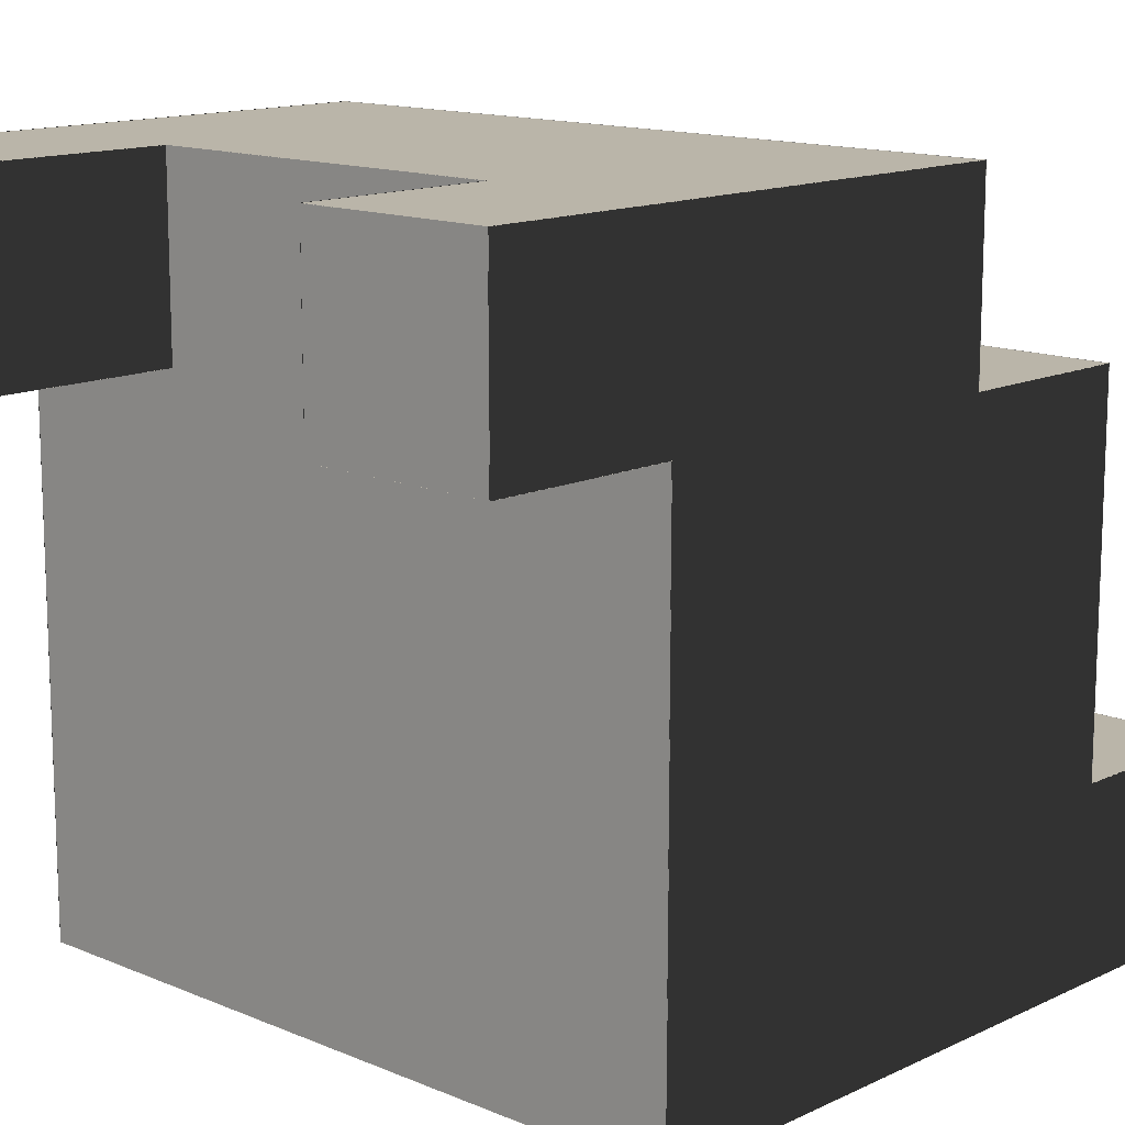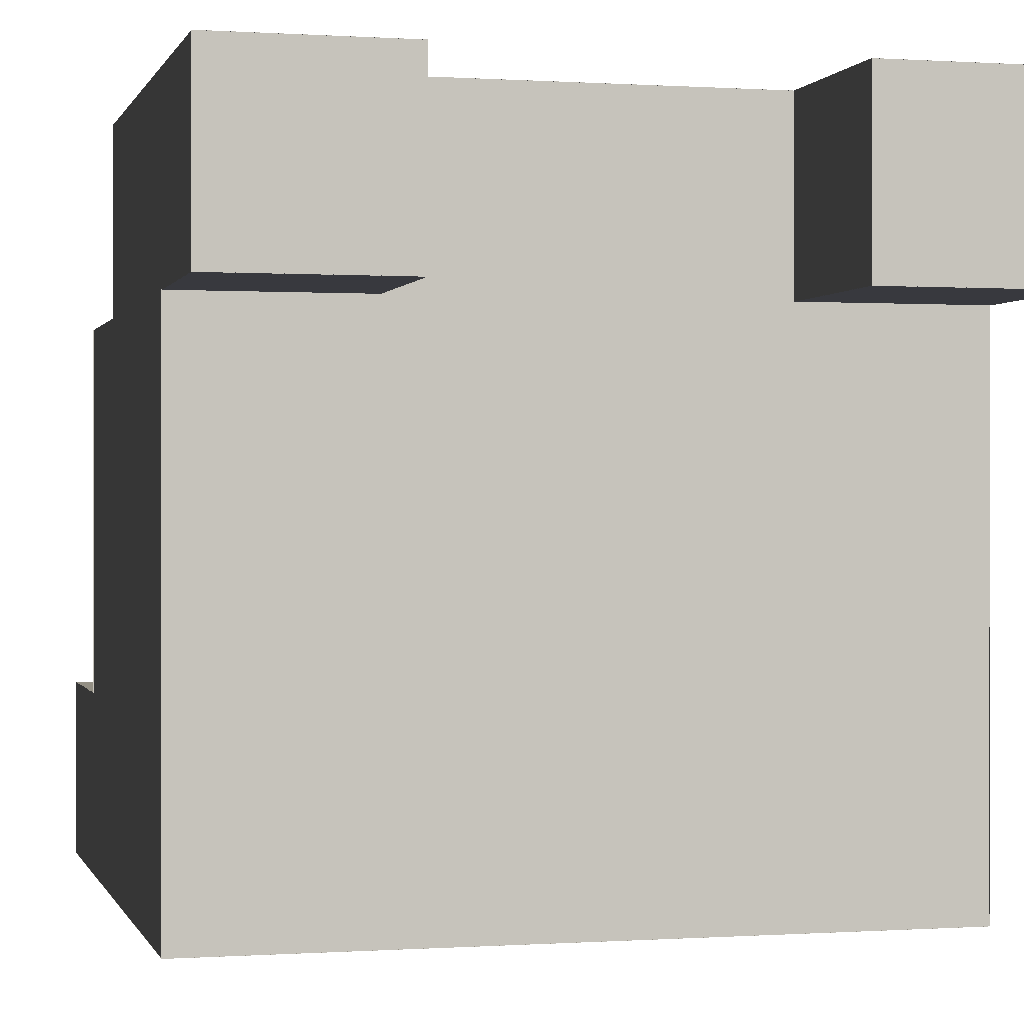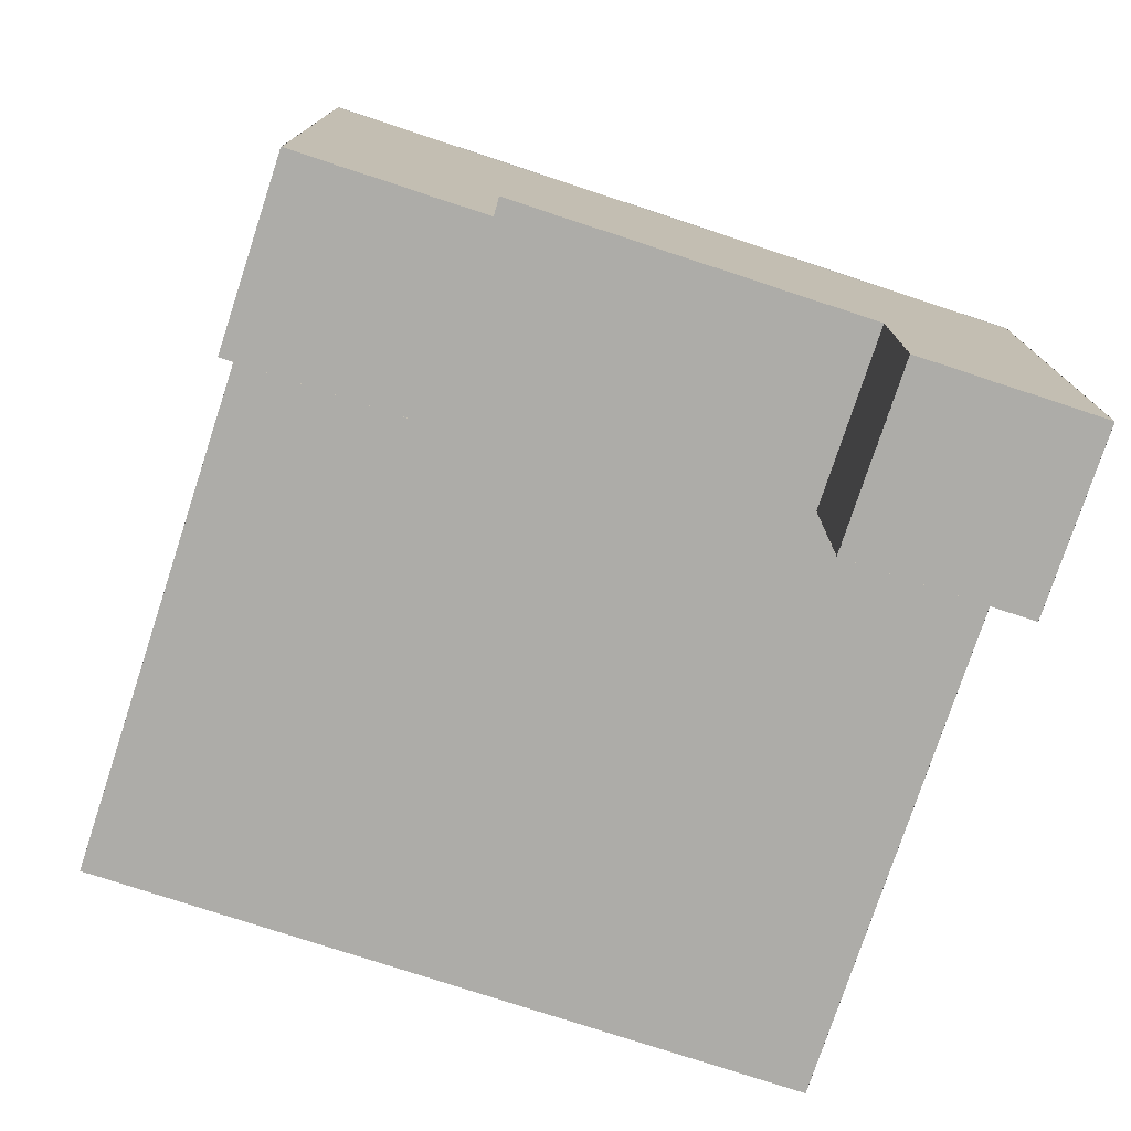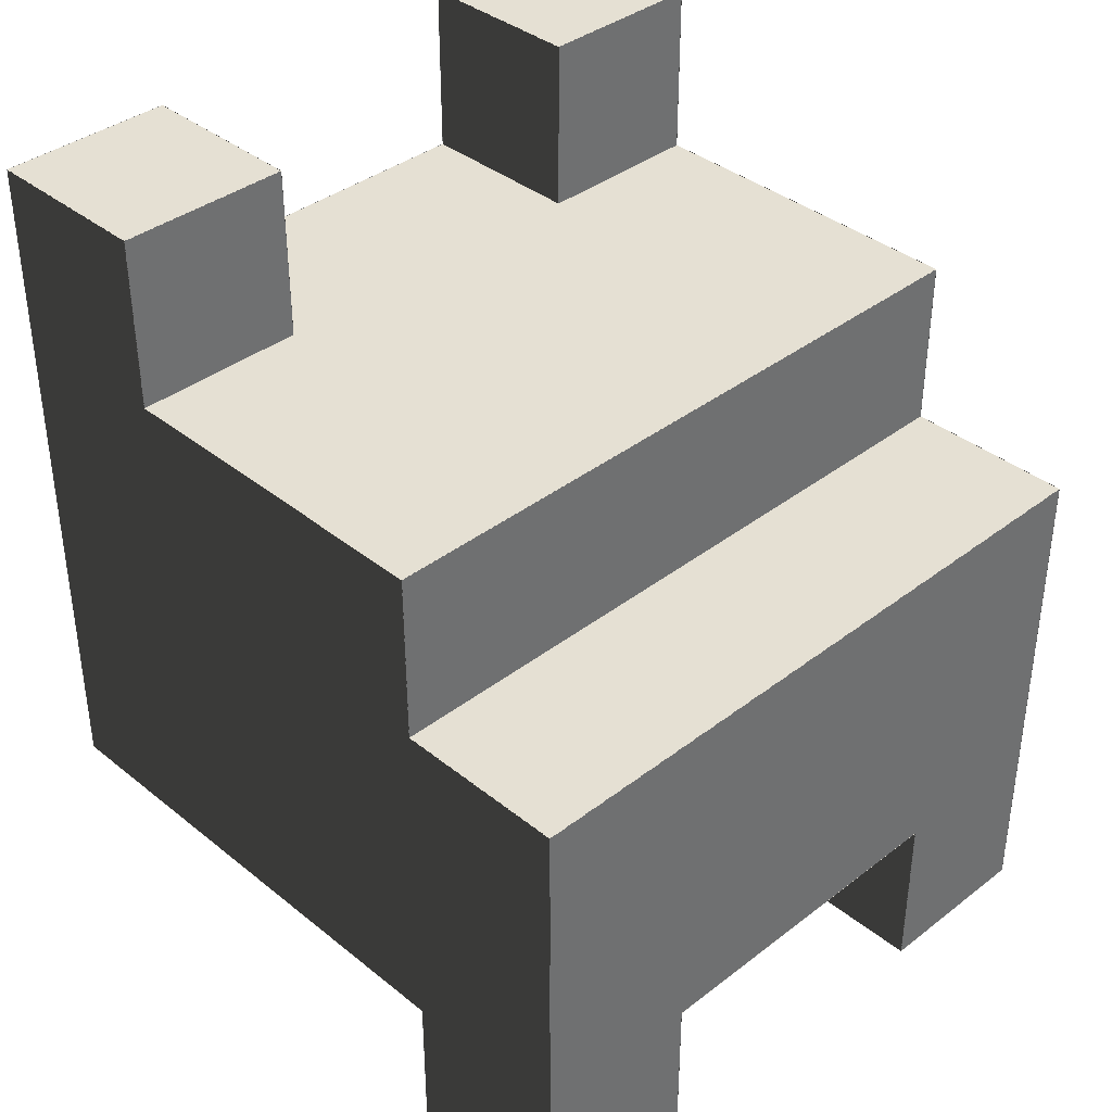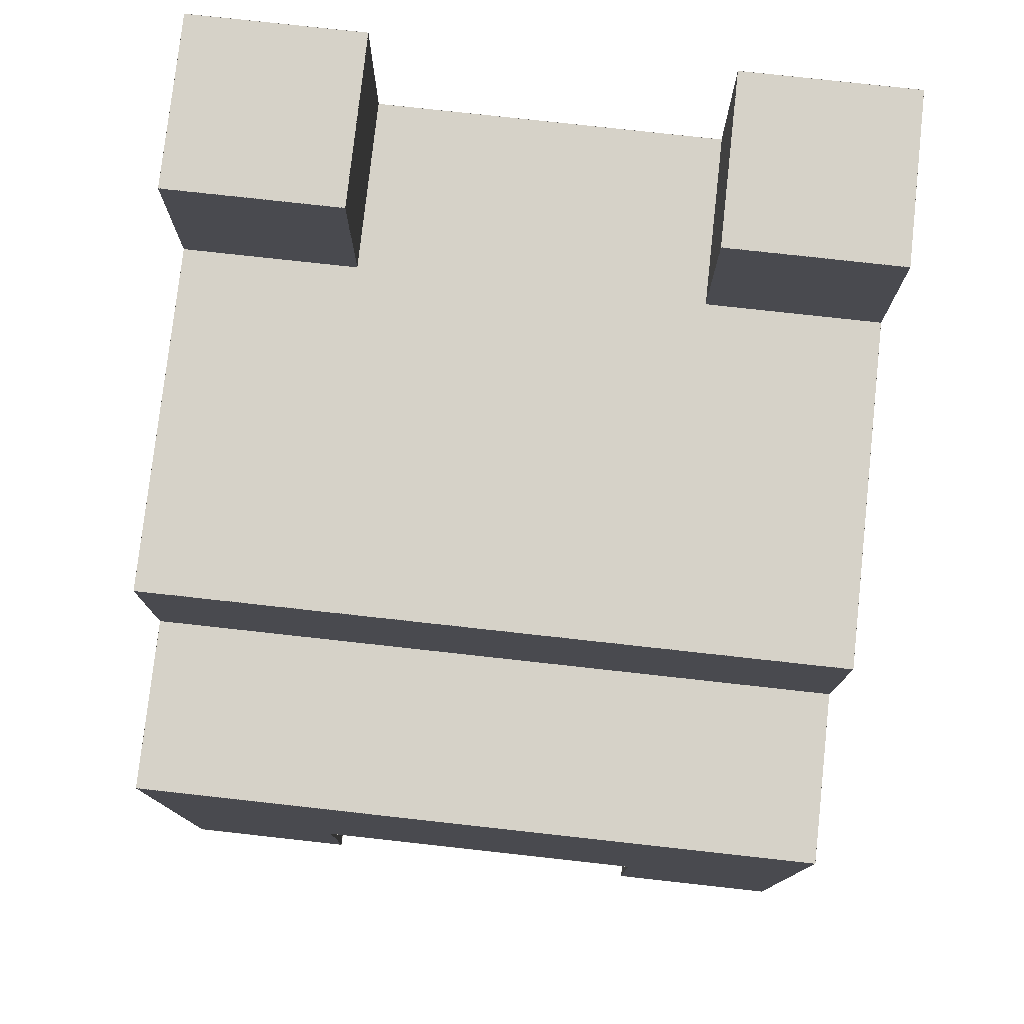
<metadata>
{"format":"obj","ext":"obj","renderer":"f3d","projection":"perspective","resolution":1024,"background":"white","views":[{"elev":13.6,"azim":-136.6,"up":"+Y"},{"elev":0.1,"azim":165.8,"up":"+Y"},{"elev":-76.6,"azim":161.8,"up":"+Z"},{"elev":37.9,"azim":135.6,"up":"+Z"},{"elev":77.7,"azim":-173.7,"up":"+Z"}]}
</metadata>
<code>
g Shaman Head
v 2.001 -1.999 2.5
v 2.001 -3.001 2.5
v 0.999 -3.001 2.5
v 0.999 -1.999 2.5
v 1.001 0 0.499
v 1.001 0 1.501
v -0.0009999 0 1.501
v -0.0009999 0 0.499
v 2.001 1 -0.501
v 2.001 1 0.501
v 0.999 1 0.501
v 0.999 1 -0.501
v 2.001 1 -1.501
v 2.001 1 -0.499
v 0.999 1 -0.499
v 0.999 1 -1.501
v 2.001 1 -2.501
v 2.001 1 -1.499
v 0.999 1 -1.499
v 0.999 1 -2.501
v 2.001 0 0.499
v 2.001 0 1.501
v 0.999 0 1.501
v 0.999 0 0.499
v 2.001 -2 1.499
v 2.001 -2 2.501
v 0.999 -2 2.501
v 0.999 -2 1.499
v -2 1.001 0.501
v -2 -0.0009999 0.501
v -2 -0.0009999 -0.501
v -2 1.001 -0.501
v -2 1.001 -0.499
v -2 -0.0009999 -0.499
v -2 -0.0009999 -1.501
v -2 1.001 -1.501
v -2 1.001 -1.499
v -2 -0.0009999 -1.499
v -2 -0.0009999 -2.501
v -2 1.001 -2.501
v -2 0.0009999 1.501
v -2 -1.001 1.501
v -2 -1.001 0.499
v -2 0.0009999 0.499
v -2 0.0009999 0.501
v -2 -1.001 0.501
v -2 -1.001 -0.501
v -2 0.0009999 -0.501
v -2 0.0009999 -0.499
v -2 -1.001 -0.499
v -2 -1.001 -1.501
v -2 0.0009999 -1.501
v -2 -0.999 1.501
v -2 -2.001 1.501
v -2 -2.001 0.499
v -2 -0.999 0.499
v -2 -0.999 0.501
v -2 -2.001 0.501
v -2 -2.001 -0.501
v -2 -0.999 -0.501
v -2 -0.999 -0.499
v -2 -2.001 -0.499
v -2 -2.001 -1.501
v -2 -0.999 -1.501
v -2 -1.999 2.501
v -2 -3.001 2.501
v -2 -3.001 1.499
v -2 -1.999 1.499
v -2 -1.999 1.501
v -2 -3.001 1.501
v -2 -3.001 0.499
v -2 -1.999 0.499
v -2 -1.999 0.501
v -2 -3.001 0.501
v -2 -3.001 -0.501
v -2 -1.999 -0.501
v -2 -1.999 -0.499
v -2 -3.001 -0.499
v -2 -3.001 -1.501
v -2 -1.999 -1.501
v 1.001 1 -1.501
v 1.001 1 -0.499
v -0.0009999 1 -0.499
v -0.0009999 1 -1.501
v 1.001 1 -0.501
v 1.001 1 0.501
v -0.0009999 1 0.501
v -0.0009999 1 -0.501
v 0.0009999 0 0.499
v 0.0009999 0 1.501
v -1.001 0 1.501
v -1.001 0 0.499
v 0.0009999 1 -1.501
v 0.0009999 1 -0.499
v -1.001 1 -0.499
v -1.001 1 -1.501
v -0.999 -3 1.501
v -0.999 -3 0.499
v -2.001 -3 0.499
v -2.001 -3 1.501
v -0.999 -3 0.501
v -0.999 -3 -0.501
v -2.001 -3 -0.501
v -2.001 -3 0.501
v -0.999 -3 -0.499
v -0.999 -3 -1.501
v -2.001 -3 -1.501
v -2.001 -3 -0.499
v 0.0009999 -3 1.501
v 0.0009999 -3 0.499
v -1.001 -3 0.499
v -1.001 -3 1.501
v 0.0009999 -3 0.501
v 0.0009999 -3 -0.501
v -1.001 -3 -0.501
v -1.001 -3 0.501
v 0.0009999 -3 -0.499
v 0.0009999 -3 -1.501
v -1.001 -3 -1.501
v -1.001 -3 -0.499
v 1.001 -3 1.501
v 1.001 -3 0.499
v -0.0009999 -3 0.499
v -0.0009999 -3 1.501
v 1.001 -3 0.501
v 1.001 -3 -0.501
v -0.0009999 -3 -0.501
v -0.0009999 -3 0.501
v 1.001 -3 -0.499
v 1.001 -3 -1.501
v -0.0009999 -3 -1.501
v -0.0009999 -3 -0.499
v 1 1.001 -1.499
v 1 -0.0009999 -1.499
v 1 -0.0009999 -2.501
v 1 1.001 -2.501
v 2.001 0 -1.499
v 2.001 0 -2.501
v 0.999 0 -2.501
v 0.999 0 -1.499
v 2.001 -3 1.501
v 2.001 -3 0.499
v 0.999 -3 0.499
v 0.999 -3 1.501
v 2.001 -3 0.501
v 2.001 -3 -0.501
v 0.999 -3 -0.501
v 0.999 -3 0.501
v 2.001 -3 -0.499
v 2.001 -3 -1.501
v 0.999 -3 -1.501
v 0.999 -3 -0.499
v -0.999 1 -0.501
v -0.999 1 0.501
v -2.001 1 0.501
v -2.001 1 -0.501
v -0.999 1 -1.501
v -0.999 1 -0.499
v -2.001 1 -0.499
v -2.001 1 -1.501
v -0.999 1 -2.501
v -0.999 1 -1.499
v -2.001 1 -1.499
v -2.001 1 -2.501
v -0.999 0 0.499
v -0.999 0 1.501
v -2.001 0 1.501
v -2.001 0 0.499
v -0.999 -2 1.499
v -0.999 -2 2.501
v -2.001 -2 2.501
v -2.001 -2 1.499
v 0.0009999 1 -0.501
v 0.0009999 1 0.501
v -1.001 1 0.501
v -1.001 1 -0.501
v 2.001 -3 2.501
v 2.001 -3 1.499
v 0.999 -3 1.499
v 0.999 -3 2.501
v 1 -1.999 2.501
v 1 -3.001 2.501
v 1 -3.001 1.499
v 1 -1.999 1.499
v -1 1.001 -2.501
v -1 -0.0009999 -2.501
v -1 -0.0009999 -1.499
v -1 1.001 -1.499
v -1 -1.999 1.499
v -1 -3.001 1.499
v -1 -3.001 2.501
v -1 -1.999 2.501
v -0.0009999 -1.999 -1.5
v -0.0009999 -3.001 -1.5
v 1.001 -3.001 -1.5
v 1.001 -1.999 -1.5
v 0.999 1.001 -2.5
v 0.999 -0.0009999 -2.5
v 2.001 -0.0009999 -2.5
v 2.001 1.001 -2.5
v 0.999 0.0009999 -1.5
v 0.999 -1.001 -1.5
v 2.001 -1.001 -1.5
v 2.001 0.0009999 -1.5
v 0.999 -0.999 -1.5
v 0.999 -2.001 -1.5
v 2.001 -2.001 -1.5
v 2.001 -0.999 -1.5
v 0.999 -1.999 -1.5
v 0.999 -3.001 -1.5
v 2.001 -3.001 -1.5
v 2.001 -1.999 -1.5
v -0.999 1.001 0.5
v -0.999 -0.0009999 0.5
v -2.001 -0.0009999 0.5
v -2.001 1.001 0.5
v -0.999 0.0009999 1.5
v -0.999 -1.001 1.5
v -2.001 -1.001 1.5
v -2.001 0.0009999 1.5
v -0.999 -0.999 1.5
v -0.999 -2.001 1.5
v -2.001 -2.001 1.5
v -2.001 -0.999 1.5
v -0.999 -1.999 2.5
v -0.999 -3.001 2.5
v -2.001 -3.001 2.5
v -2.001 -1.999 2.5
v -0.0009999 -0.999 -1.5
v -0.0009999 -2.001 -1.5
v 1.001 -2.001 -1.5
v 1.001 -0.999 -1.5
v 0.0009999 1.001 0.5
v 0.0009999 -0.0009999 0.5
v -1.001 -0.0009999 0.5
v -1.001 1.001 0.5
v 0.0009999 -0.999 1.5
v 0.0009999 -2.001 1.5
v -1.001 -2.001 1.5
v -1.001 -0.999 1.5
v 0.0009999 -1.999 1.5
v 0.0009999 -3.001 1.5
v -1.001 -3.001 1.5
v -1.001 -1.999 1.5
v 1.001 1.001 0.5
v 1.001 -0.0009999 0.5
v -0.0009999 -0.0009999 0.5
v -0.0009999 1.001 0.5
v 1.001 0.0009999 1.5
v 1.001 -1.001 1.5
v -0.0009999 -1.001 1.5
v -0.0009999 0.0009999 1.5
v 1.001 -0.999 1.5
v 1.001 -2.001 1.5
v -0.0009999 -2.001 1.5
v -0.0009999 -0.999 1.5
v 1.001 -1.999 1.5
v 1.001 -3.001 1.5
v -0.0009999 -3.001 1.5
v -0.0009999 -1.999 1.5
v 2.001 1.001 0.5
v 2.001 -0.0009999 0.5
v 0.999 -0.0009999 0.5
v 0.999 1.001 0.5
v 2.001 0.0009999 1.5
v 2.001 -1.001 1.5
v 0.999 -1.001 1.5
v 0.999 0.0009999 1.5
v 2.001 -0.999 1.5
v 2.001 -2.001 1.5
v 0.999 -2.001 1.5
v 0.999 -0.999 1.5
v 0.0009999 0.0009999 1.5
v 0.0009999 -1.001 1.5
v -1.001 -1.001 1.5
v -1.001 0.0009999 1.5
v -0.999 -3 2.501
v -0.999 -3 1.499
v -2.001 -3 1.499
v -2.001 -3 2.501
v -0.0009999 0.0009999 -1.5
v -0.0009999 -1.001 -1.5
v 1.001 -1.001 -1.5
v 1.001 0.0009999 -1.5
v -1.001 -1.999 -1.5
v -1.001 -3.001 -1.5
v 0.0009999 -3.001 -1.5
v 0.0009999 -1.999 -1.5
v 2 1.001 -0.501
v 2 -0.0009999 -0.501
v 2 -0.0009999 0.501
v 2 1.001 0.501
v 2 1.001 -1.501
v 2 -0.0009999 -1.501
v 2 -0.0009999 -0.499
v 2 1.001 -0.499
v 2 1.001 -2.501
v 2 -0.0009999 -2.501
v 2 -0.0009999 -1.499
v 2 1.001 -1.499
v 2 0.0009999 0.499
v 2 -1.001 0.499
v 2 -1.001 1.501
v 2 0.0009999 1.501
v 2 0.0009999 -0.501
v 2 -1.001 -0.501
v 2 -1.001 0.501
v 2 0.0009999 0.501
v 2 0.0009999 -1.501
v 2 -1.001 -1.501
v 2 -1.001 -0.499
v 2 0.0009999 -0.499
v 2 -0.999 0.499
v 2 -2.001 0.499
v 2 -2.001 1.501
v 2 -0.999 1.501
v 2 -0.999 -0.501
v 2 -2.001 -0.501
v 2 -2.001 0.501
v 2 -0.999 0.501
v 2 -0.999 -1.501
v 2 -2.001 -1.501
v 2 -2.001 -0.499
v 2 -0.999 -0.499
v -0.0009999 1.001 -1.5
v -0.0009999 -0.0009999 -1.5
v 1.001 -0.0009999 -1.5
v 1.001 1.001 -1.5
v 2 -1.999 1.499
v 2 -3.001 1.499
v 2 -3.001 2.501
v 2 -1.999 2.501
v 2 -1.999 -0.501
v 2 -3.001 -0.501
v 2 -3.001 0.501
v 2 -1.999 0.501
v 2 -1.999 -1.501
v 2 -3.001 -1.501
v 2 -3.001 -0.499
v 2 -1.999 -0.499
v -2.001 1.001 -2.5
v -2.001 -0.0009999 -2.5
v -0.999 -0.0009999 -2.5
v -0.999 1.001 -2.5
v -2.001 0.0009999 -1.5
v -2.001 -1.001 -1.5
v -0.999 -1.001 -1.5
v -0.999 0.0009999 -1.5
v -2.001 -0.999 -1.5
v -2.001 -2.001 -1.5
v -0.999 -2.001 -1.5
v -0.999 -0.999 -1.5
v -2.001 -1.999 -1.5
v -2.001 -3.001 -1.5
v -0.999 -3.001 -1.5
v -0.999 -1.999 -1.5
v -1.001 1.001 -1.5
v -1.001 -0.0009999 -1.5
v 0.0009999 -0.0009999 -1.5
v 0.0009999 1.001 -1.5
v -1.001 0.0009999 -1.5
v -1.001 -1.001 -1.5
v 0.0009999 -1.001 -1.5
v 0.0009999 0.0009999 -1.5
v -1.001 -0.999 -1.5
v -1.001 -2.001 -1.5
v 0.0009999 -2.001 -1.5
v 0.0009999 -0.999 -1.5
v 2 -1.999 0.499
v 2 -3.001 0.499
v 2 -3.001 1.501
v 2 -1.999 1.501
v -0.999 0 -1.499
v -0.999 0 -2.501
v -2.001 0 -2.501
v -2.001 0 -1.499
f 375 373 376
f 375 374 373
f 371 369 372
f 371 370 369
f 367 365 368
f 367 366 365
f 363 361 364
f 363 362 361
f 359 357 360
f 359 358 357
f 355 353 356
f 355 354 353
f 351 349 352
f 351 350 349
f 347 345 348
f 347 346 345
f 343 341 344
f 343 342 341
f 339 337 340
f 339 338 337
f 335 333 336
f 335 334 333
f 331 329 332
f 331 330 329
f 327 325 328
f 327 326 325
f 323 321 324
f 323 322 321
f 319 317 320
f 319 318 317
f 315 313 316
f 315 314 313
f 311 309 312
f 311 310 309
f 307 305 308
f 307 306 305
f 303 301 304
f 303 302 301
f 299 297 300
f 299 298 297
f 295 293 296
f 295 294 293
f 291 289 292
f 291 290 289
f 287 285 288
f 287 286 285
f 283 281 284
f 283 282 281
f 279 277 280
f 279 278 277
f 275 273 276
f 275 274 273
f 271 269 272
f 271 270 269
f 267 265 268
f 267 266 265
f 263 261 264
f 263 262 261
f 259 257 260
f 259 258 257
f 255 253 256
f 255 254 253
f 251 249 252
f 251 250 249
f 247 245 248
f 247 246 245
f 243 241 244
f 243 242 241
f 239 237 240
f 239 238 237
f 235 233 236
f 235 234 233
f 231 229 232
f 231 230 229
f 227 225 228
f 227 226 225
f 223 221 224
f 223 222 221
f 219 217 220
f 219 218 217
f 215 213 216
f 215 214 213
f 211 209 212
f 211 210 209
f 207 205 208
f 207 206 205
f 203 201 204
f 203 202 201
f 199 197 200
f 199 198 197
f 195 193 196
f 195 194 193
f 191 189 192
f 191 190 189
f 187 185 188
f 187 186 185
f 183 181 184
f 183 182 181
f 179 177 180
f 179 178 177
f 175 173 176
f 175 174 173
f 171 169 172
f 171 170 169
f 167 165 168
f 167 166 165
f 163 161 164
f 163 162 161
f 159 157 160
f 159 158 157
f 155 153 156
f 155 154 153
f 151 149 152
f 151 150 149
f 147 145 148
f 147 146 145
f 143 141 144
f 143 142 141
f 139 137 140
f 139 138 137
f 135 133 136
f 135 134 133
f 131 129 132
f 131 130 129
f 127 125 128
f 127 126 125
f 123 121 124
f 123 122 121
f 119 117 120
f 119 118 117
f 115 113 116
f 115 114 113
f 111 109 112
f 111 110 109
f 107 105 108
f 107 106 105
f 103 101 104
f 103 102 101
f 99 97 100
f 99 98 97
f 95 93 96
f 95 94 93
f 91 89 92
f 91 90 89
f 87 85 88
f 87 86 85
f 83 81 84
f 83 82 81
f 79 77 80
f 79 78 77
f 75 73 76
f 75 74 73
f 71 69 72
f 71 70 69
f 67 65 68
f 67 66 65
f 63 61 64
f 63 62 61
f 59 57 60
f 59 58 57
f 55 53 56
f 55 54 53
f 51 49 52
f 51 50 49
f 47 45 48
f 47 46 45
f 43 41 44
f 43 42 41
f 39 37 40
f 39 38 37
f 35 33 36
f 35 34 33
f 31 29 32
f 31 30 29
f 27 25 28
f 27 26 25
f 23 21 24
f 23 22 21
f 19 17 20
f 19 18 17
f 15 13 16
f 15 14 13
f 11 9 12
f 11 10 9
f 7 5 8
f 7 6 5
f 3 1 4
f 3 2 1

</code>
